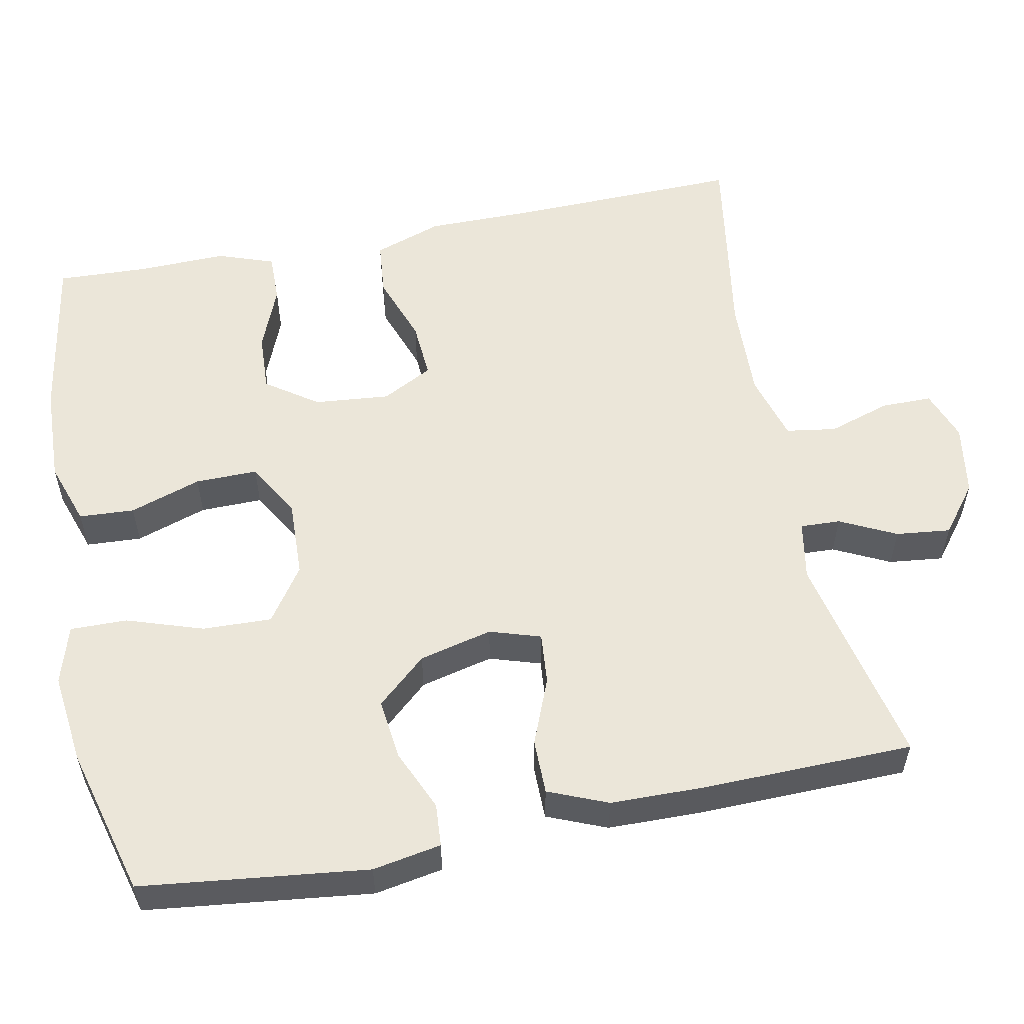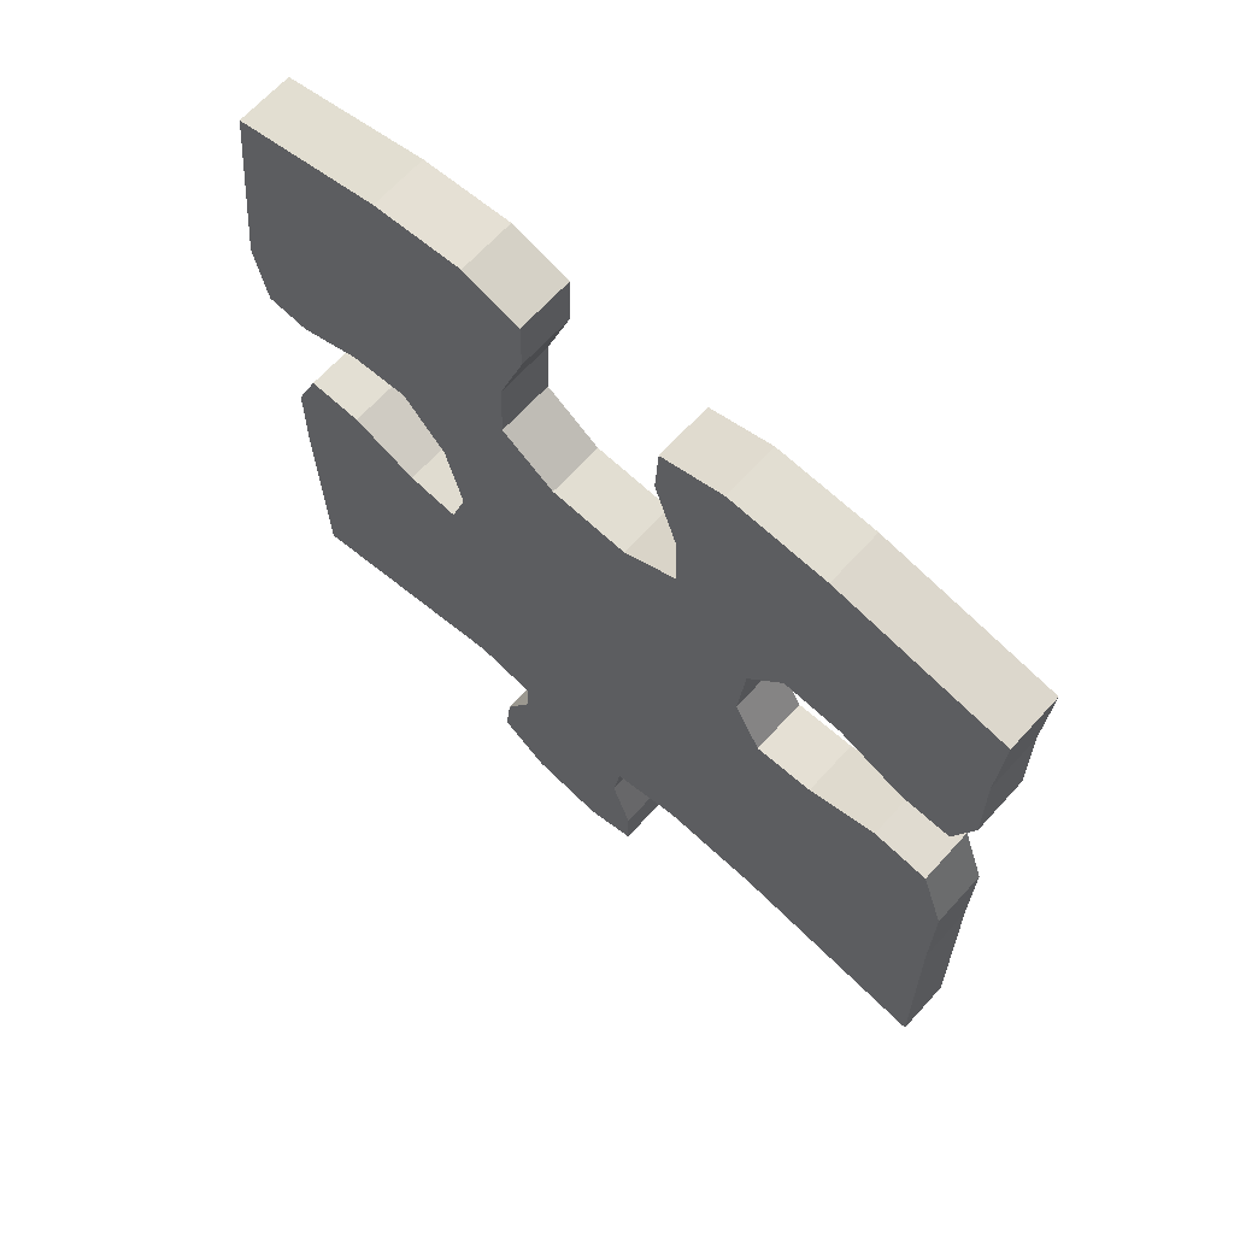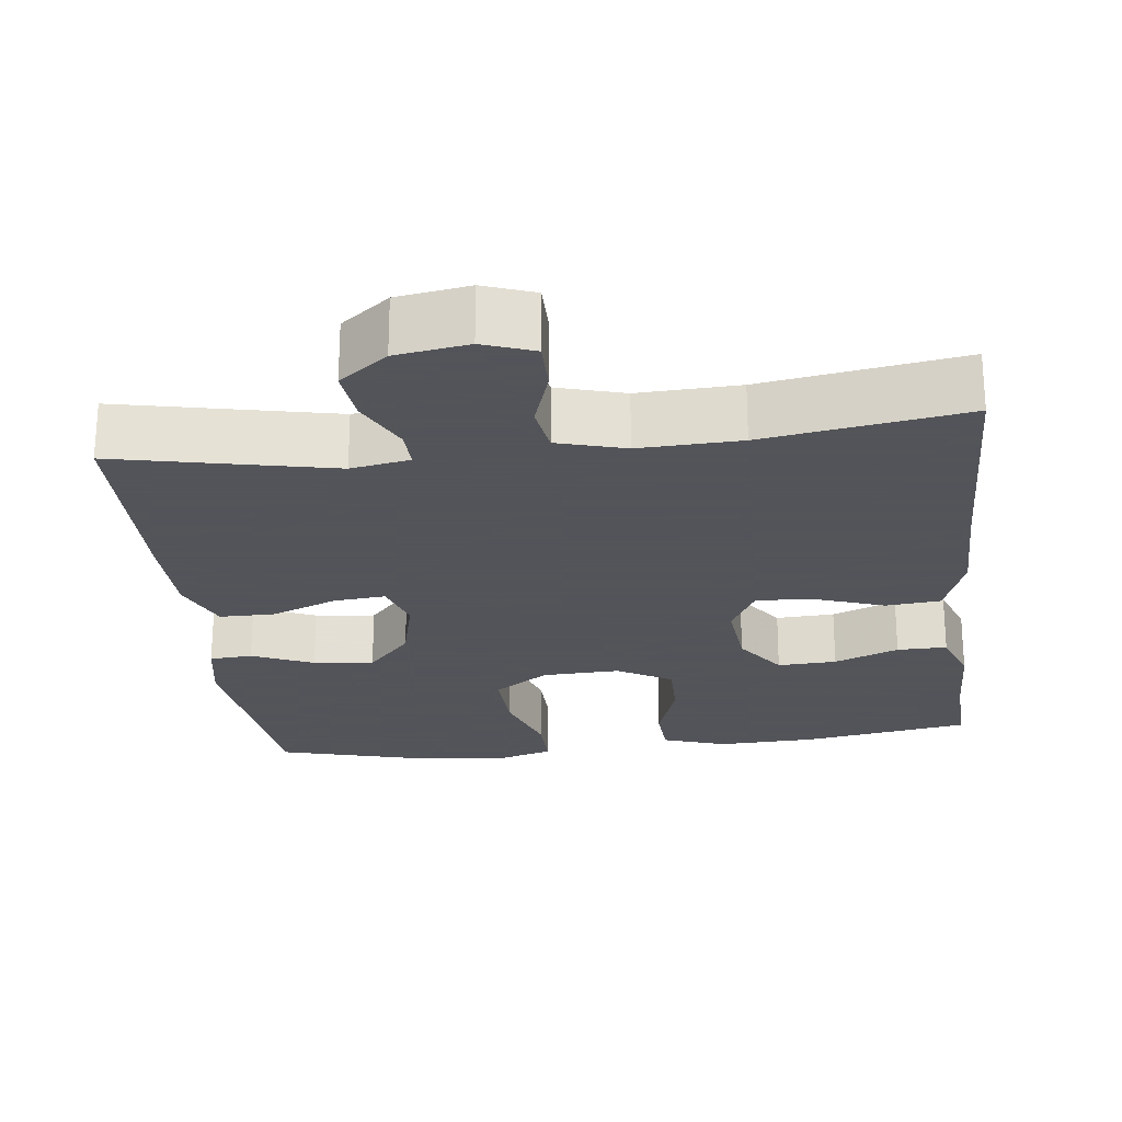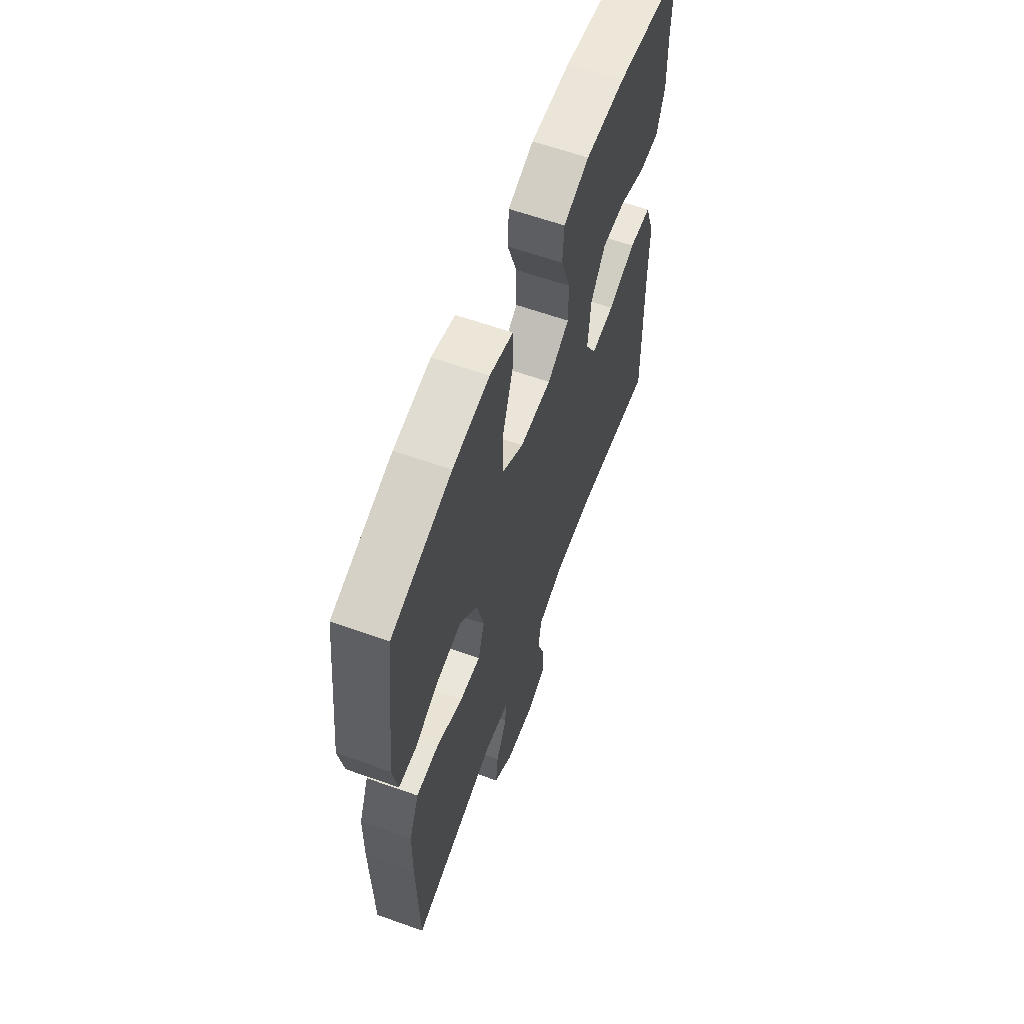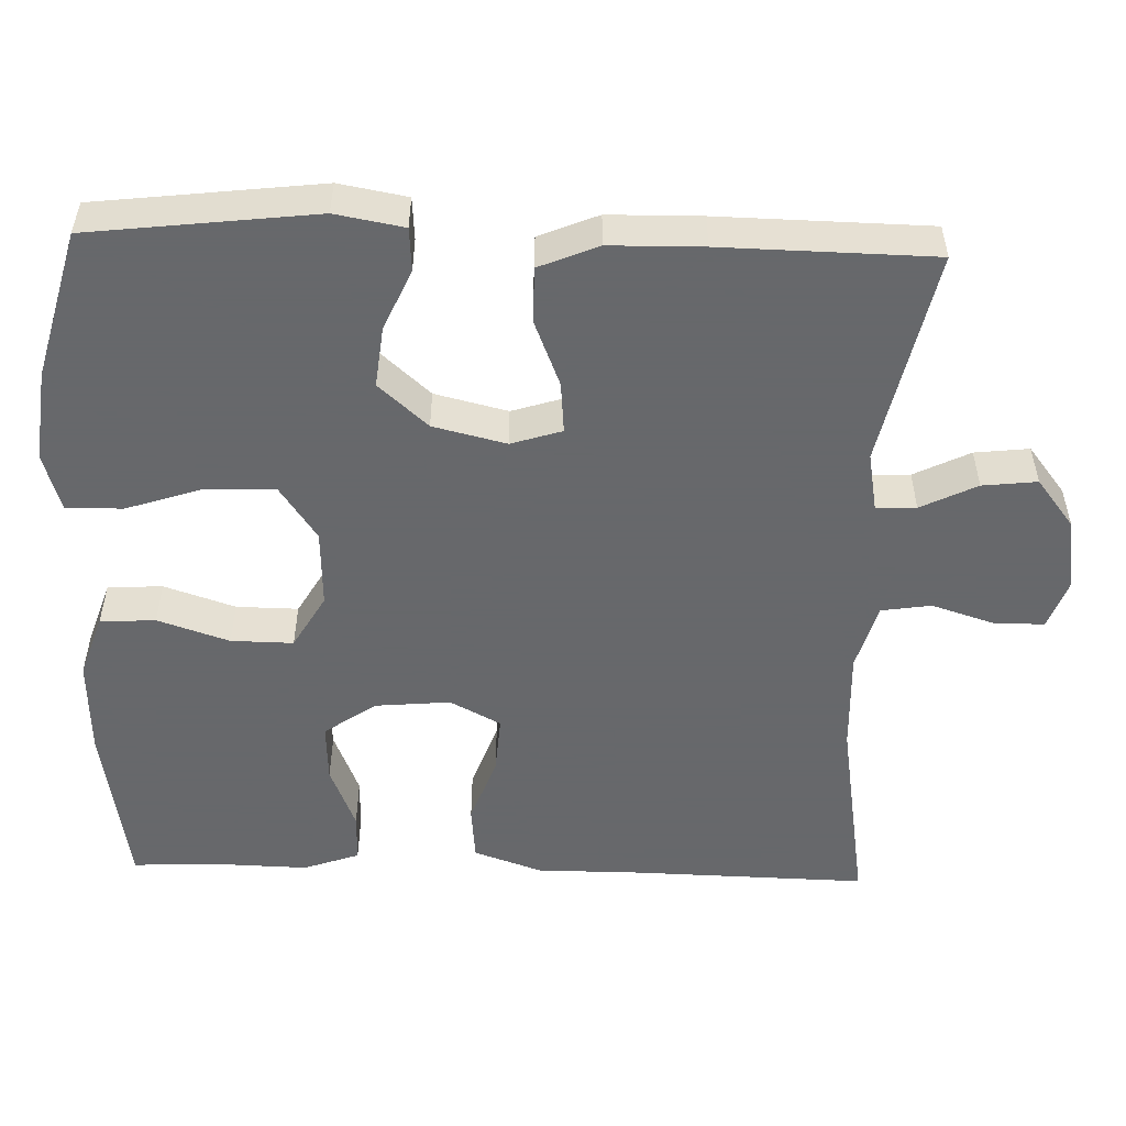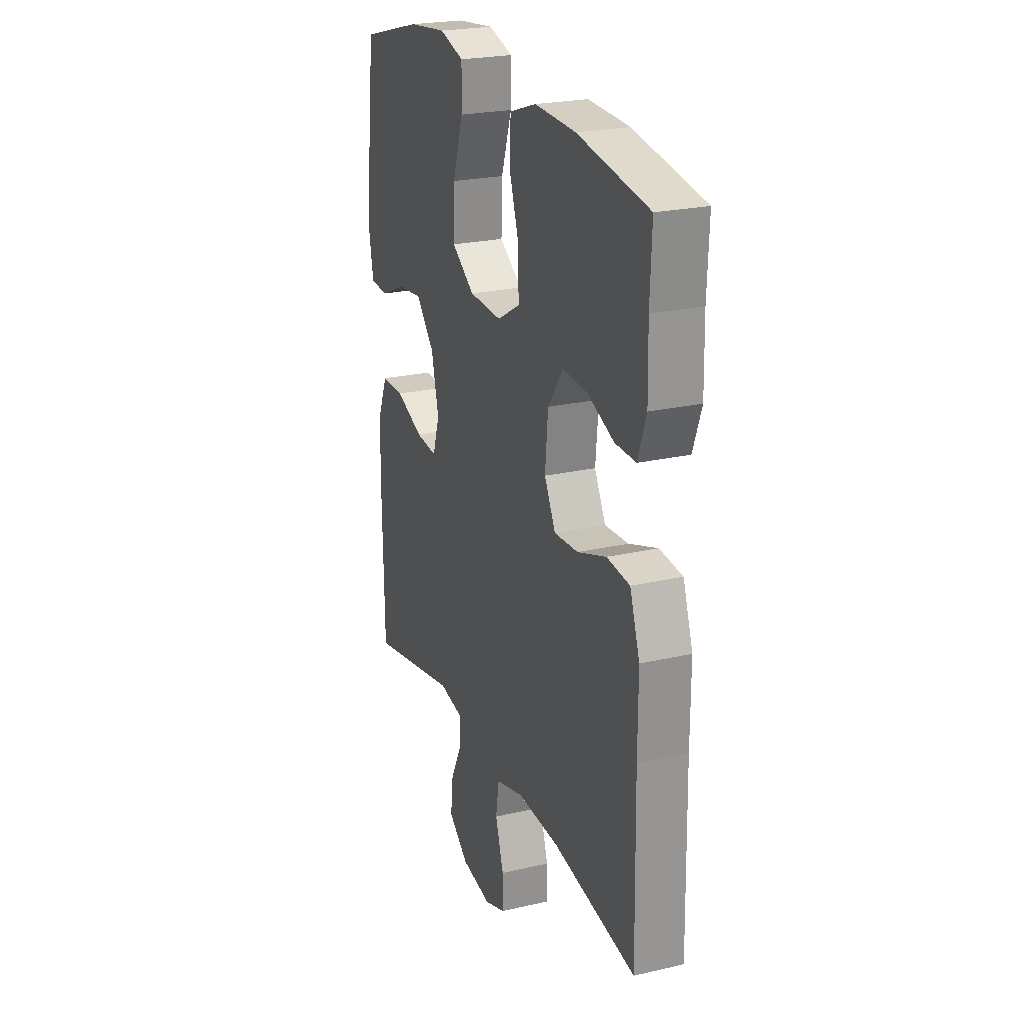
<metadata>
{"format":"obj","ext":"obj","renderer":"f3d","projection":"perspective","resolution":1024,"background":"white","views":[{"elev":55.6,"azim":78.7,"up":"+Y"},{"elev":67.0,"azim":-137.6,"up":"+Z"},{"elev":-23.9,"azim":-173.2,"up":"+Y"},{"elev":61.8,"azim":109.9,"up":"+Z"},{"elev":-52.3,"azim":88.2,"up":"+Y"},{"elev":23.6,"azim":-111.2,"up":"+Z"}]}
</metadata>
<code>
v -0.5 0.07 -0.5
v -0.493 0.07 -0.195
v -0.493 0.07 -0.058
v -0.462 0.07 0.031
v -0.39 0.07 0.038
v -0.3 0.07 0.006
v -0.225 0.07 0.001
v -0.19 0.07 0.067
v -0.199 0.07 0.165
v -0.246 0.07 0.232
v -0.323 0.07 0.228
v -0.407 0.07 0.194
v -0.472 0.07 0.193
v -0.498 0.07 0.266
v -0.495 0.07 0.382
v -0.5 0.07 0.5
v -0.279 0.07 0.537
v -0.151 0.07 0.542
v -0.068 0.07 0.514
v -0.064 0.07 0.442
v -0.095 0.07 0.349
v -0.096 0.07 0.268
v -0.025 0.07 0.227
v 0.077 0.07 0.231
v 0.148 0.07 0.28
v 0.145 0.07 0.37
v 0.112 0.07 0.469
v 0.111 0.07 0.543
v 0.187 0.07 0.566
v 0.306 0.07 0.552
v 0.5 0.07 0.5
v 0.535 0.07 0.206
v 0.519 0.07 0.117
v 0.463 0.07 0.113
v 0.383 0.07 0.148
v 0.304 0.07 0.157
v 0.247 0.07 0.093
v 0.224 0.07 -0.002
v 0.245 0.07 -0.068
v 0.312 0.07 -0.062
v 0.399 0.07 -0.027
v 0.471 0.07 -0.027
v 0.503 0.07 -0.104
v 0.505 0.07 -0.225
v 0.5 0.07 -0.5
v 0.219 0.07 -0.44
v 0.142 0.07 -0.454
v 0.144 0.07 -0.506
v 0.18 0.07 -0.579
v 0.188 0.07 -0.65
v 0.125 0.07 -0.699
v 0.031 0.07 -0.714
v -0.035 0.07 -0.69
v -0.035 0.07 -0.624
v -0.009 0.07 -0.543
v -0.019 0.07 -0.478
v -0.107 0.07 -0.453
v -0.239 0.07 -0.458
v -0.5 0 -0.5
v -0.493 0 -0.195
v -0.493 0 -0.058
v -0.462 0 0.031
v -0.39 0 0.038
v -0.3 0 0.006
v -0.225 0 0.001
v -0.19 0 0.067
v -0.199 0 0.165
v -0.246 0 0.232
v -0.323 0 0.228
v -0.407 0 0.194
v -0.472 0 0.193
v -0.498 0 0.266
v -0.495 0 0.382
v -0.5 0 0.5
v -0.279 0 0.537
v -0.151 0 0.542
v -0.068 0 0.514
v -0.064 0 0.442
v -0.095 0 0.349
v -0.096 0 0.268
v -0.025 0 0.227
v 0.077 0 0.231
v 0.148 0 0.28
v 0.145 0 0.37
v 0.112 0 0.469
v 0.111 0 0.543
v 0.187 0 0.566
v 0.306 0 0.552
v 0.5 0 0.5
v 0.535 0 0.206
v 0.519 0 0.117
v 0.463 0 0.113
v 0.383 0 0.148
v 0.304 0 0.157
v 0.247 0 0.093
v 0.224 0 -0.002
v 0.245 0 -0.068
v 0.312 0 -0.062
v 0.399 0 -0.027
v 0.471 0 -0.027
v 0.503 0 -0.104
v 0.505 0 -0.225
v 0.5 0 -0.5
v 0.219 0 -0.44
v 0.142 0 -0.454
v 0.144 0 -0.506
v 0.18 0 -0.579
v 0.188 0 -0.65
v 0.125 0 -0.699
v 0.031 0 -0.714
v -0.035 0 -0.69
v -0.035 0 -0.624
v -0.009 0 -0.543
v -0.019 0 -0.478
v -0.107 0 -0.453
v -0.239 0 -0.458
f 52 53 54 55
f 52 55 56
f 51 52 56
f 48 49 50 51
f 47 48 51 56
f 46 47 56 57
f 44 45 46
f 40 41 42 43
f 39 40 43 44
f 32 33 34 35
f 32 35 36
f 31 32 36
f 30 31 36 37
f 26 27 28 29
f 25 26 29 30
f 18 19 20 21
f 18 21 22
f 15 16 17 18
f 15 18 22
f 14 15 22 23
f 11 12 13 14
f 10 11 14
f 3 4 5 6
f 2 3 6 7
f 58 1 2 7
f 57 58 7 8
f 39 44 46 57
f 38 39 57 8
f 25 30 37 38
f 24 25 38
f 23 24 38 8
f 10 14 23
f 9 10 23
f 8 9 23
f 113 112 111 110
f 114 113 110
f 114 110 109
f 109 108 107 106
f 114 109 106 105
f 115 114 105 104
f 104 103 102
f 101 100 99 98
f 102 101 98 97
f 93 92 91 90
f 94 93 90
f 94 90 89
f 95 94 89 88
f 87 86 85 84
f 88 87 84 83
f 79 78 77 76
f 80 79 76
f 76 75 74 73
f 80 76 73
f 81 80 73 72
f 72 71 70 69
f 72 69 68
f 64 63 62 61
f 65 64 61 60
f 65 60 59 116
f 66 65 116 115
f 115 104 102 97
f 66 115 97 96
f 96 95 88 83
f 96 83 82
f 66 96 82 81
f 81 72 68
f 81 68 67
f 81 67 66
f 1 59 60 2
f 2 60 61 3
f 3 61 62 4
f 4 62 63 5
f 5 63 64 6
f 6 64 65 7
f 7 65 66 8
f 8 66 67 9
f 9 67 68 10
f 10 68 69 11
f 11 69 70 12
f 12 70 71 13
f 13 71 72 14
f 14 72 73 15
f 15 73 74 16
f 16 74 75 17
f 17 75 76 18
f 18 76 77 19
f 19 77 78 20
f 20 78 79 21
f 21 79 80 22
f 22 80 81 23
f 23 81 82 24
f 24 82 83 25
f 25 83 84 26
f 26 84 85 27
f 27 85 86 28
f 28 86 87 29
f 29 87 88 30
f 30 88 89 31
f 31 89 90 32
f 32 90 91 33
f 33 91 92 34
f 34 92 93 35
f 35 93 94 36
f 36 94 95 37
f 37 95 96 38
f 38 96 97 39
f 39 97 98 40
f 40 98 99 41
f 41 99 100 42
f 42 100 101 43
f 43 101 102 44
f 44 102 103 45
f 45 103 104 46
f 46 104 105 47
f 47 105 106 48
f 48 106 107 49
f 49 107 108 50
f 50 108 109 51
f 51 109 110 52
f 52 110 111 53
f 53 111 112 54
f 54 112 113 55
f 55 113 114 56
f 56 114 115 57
f 57 115 116 58
f 58 116 59 1

</code>
